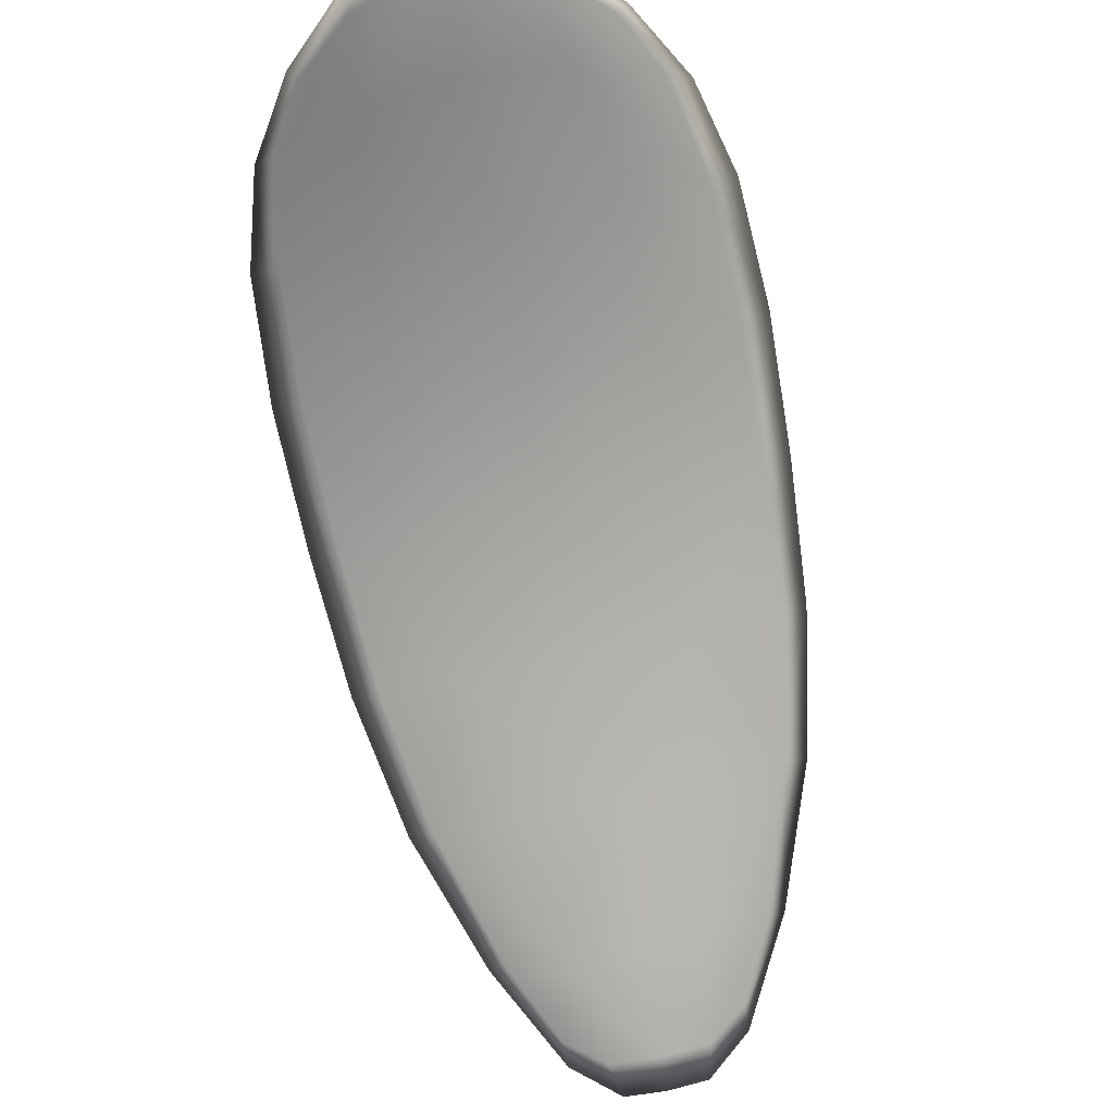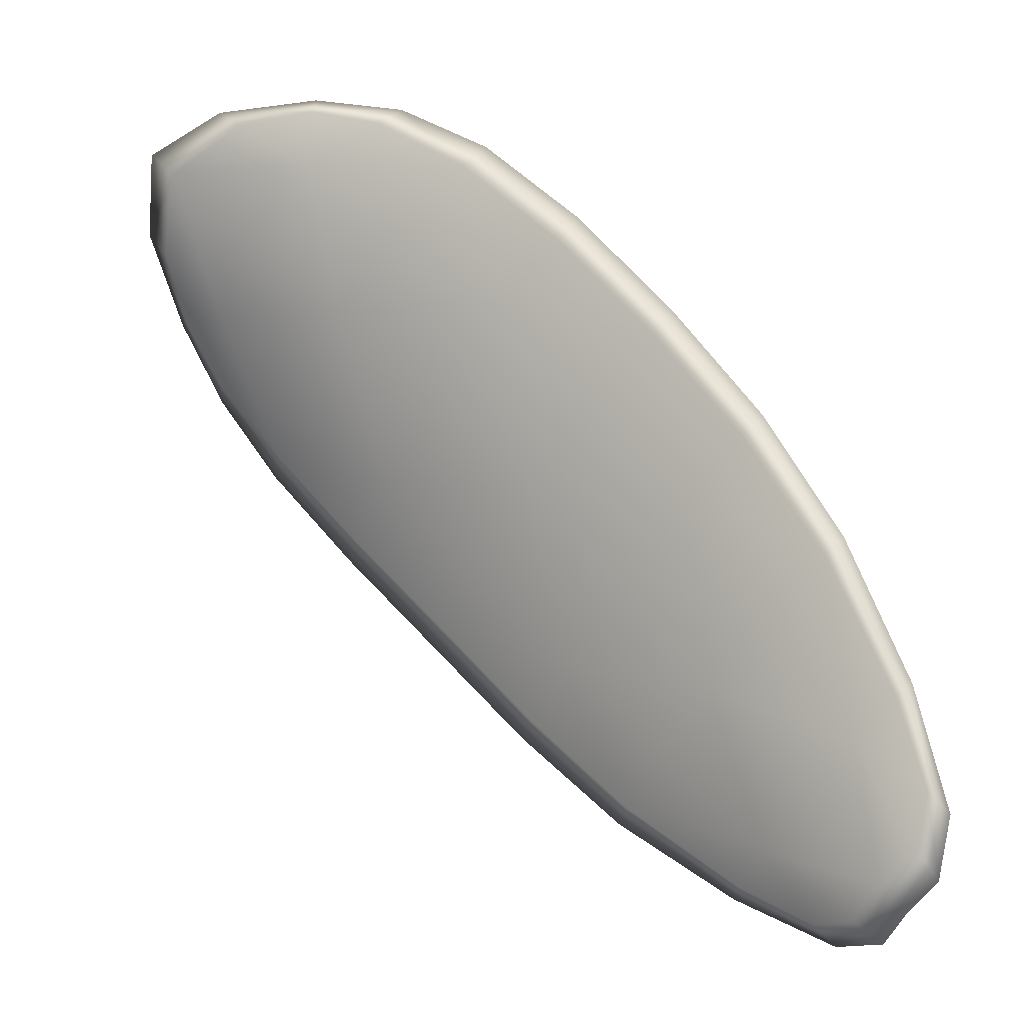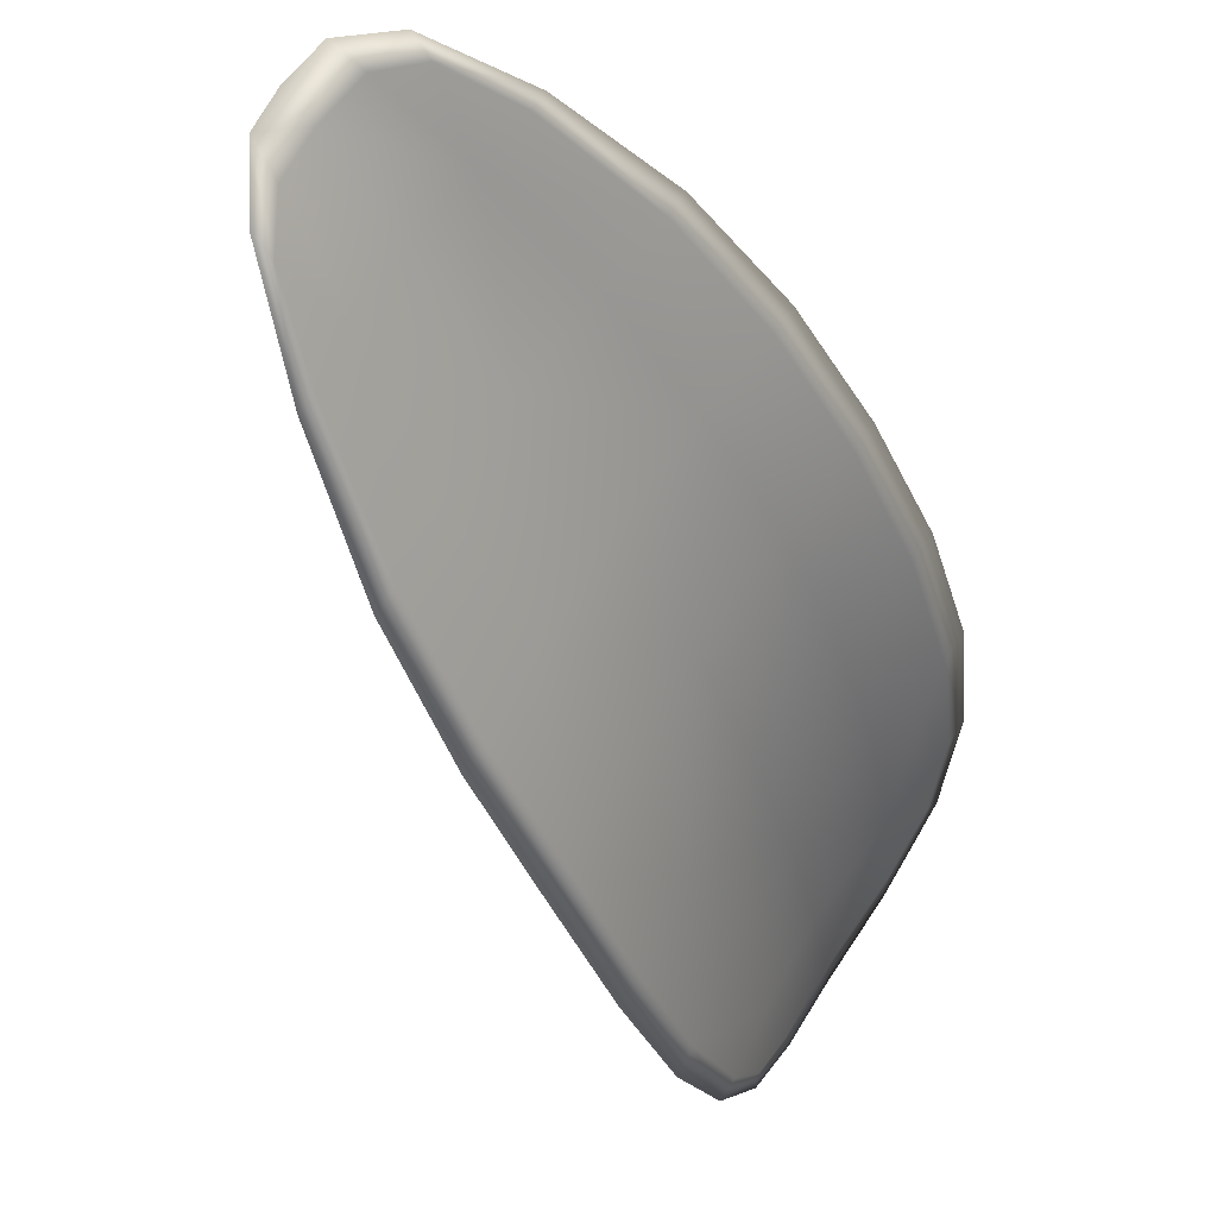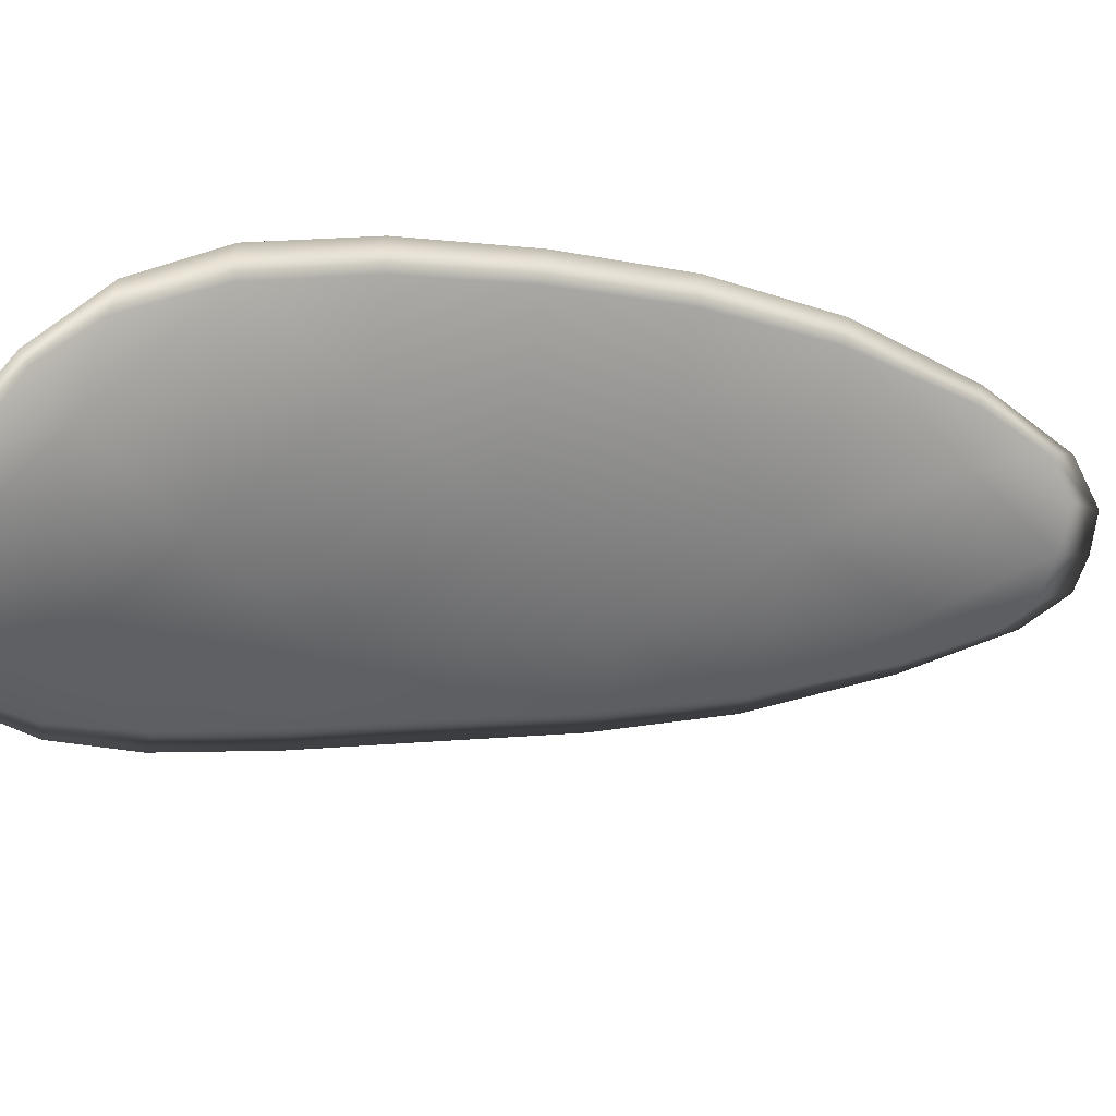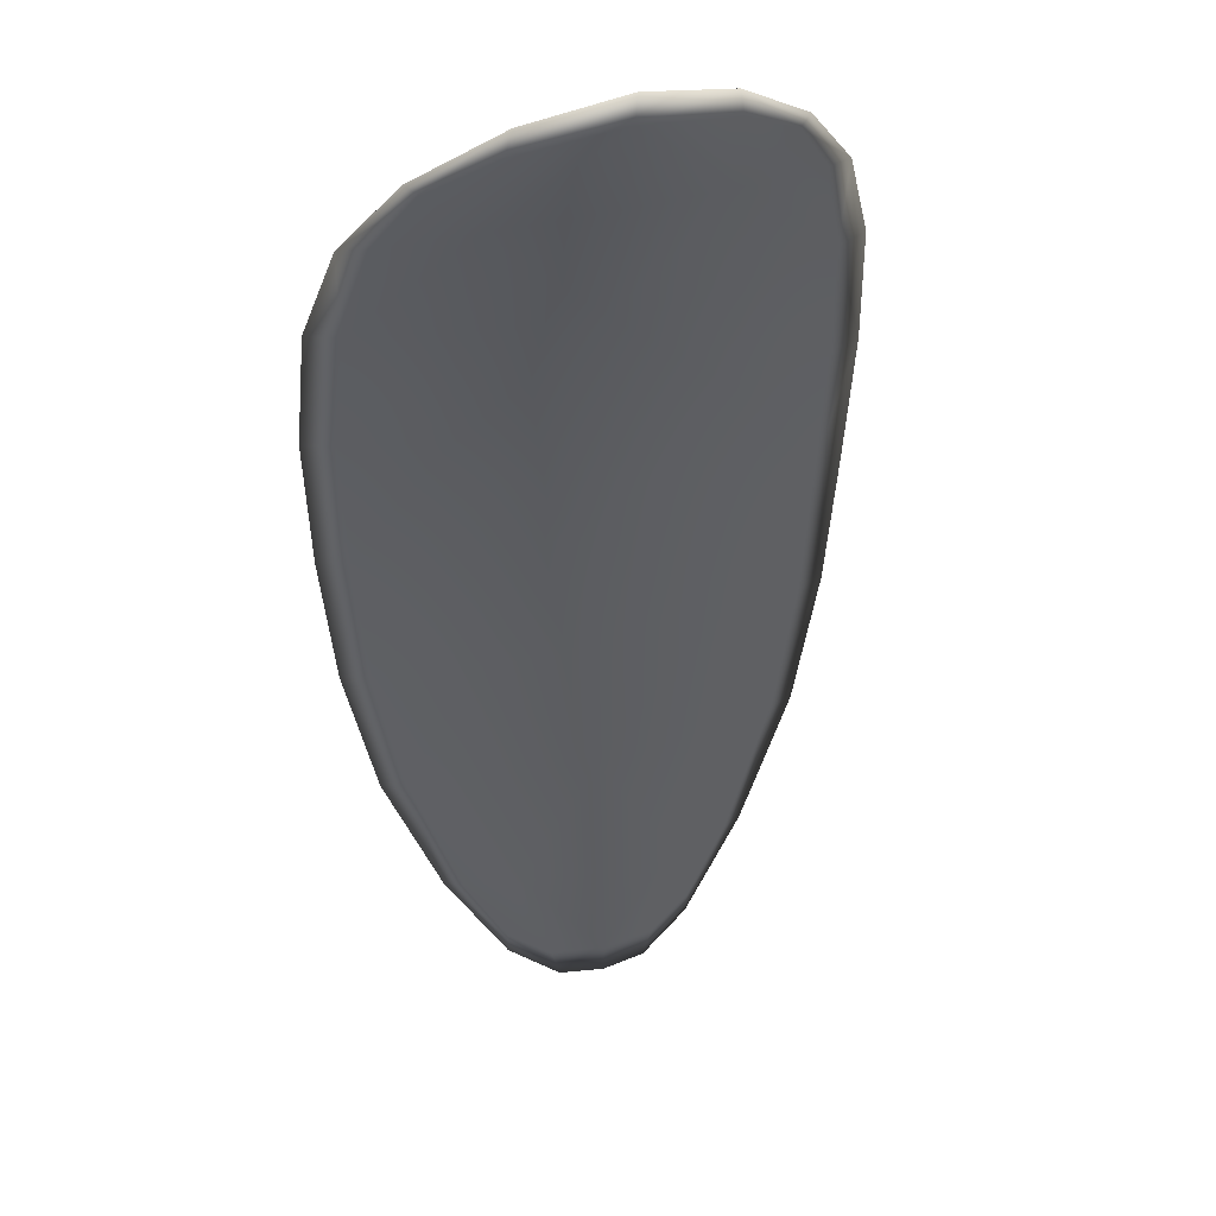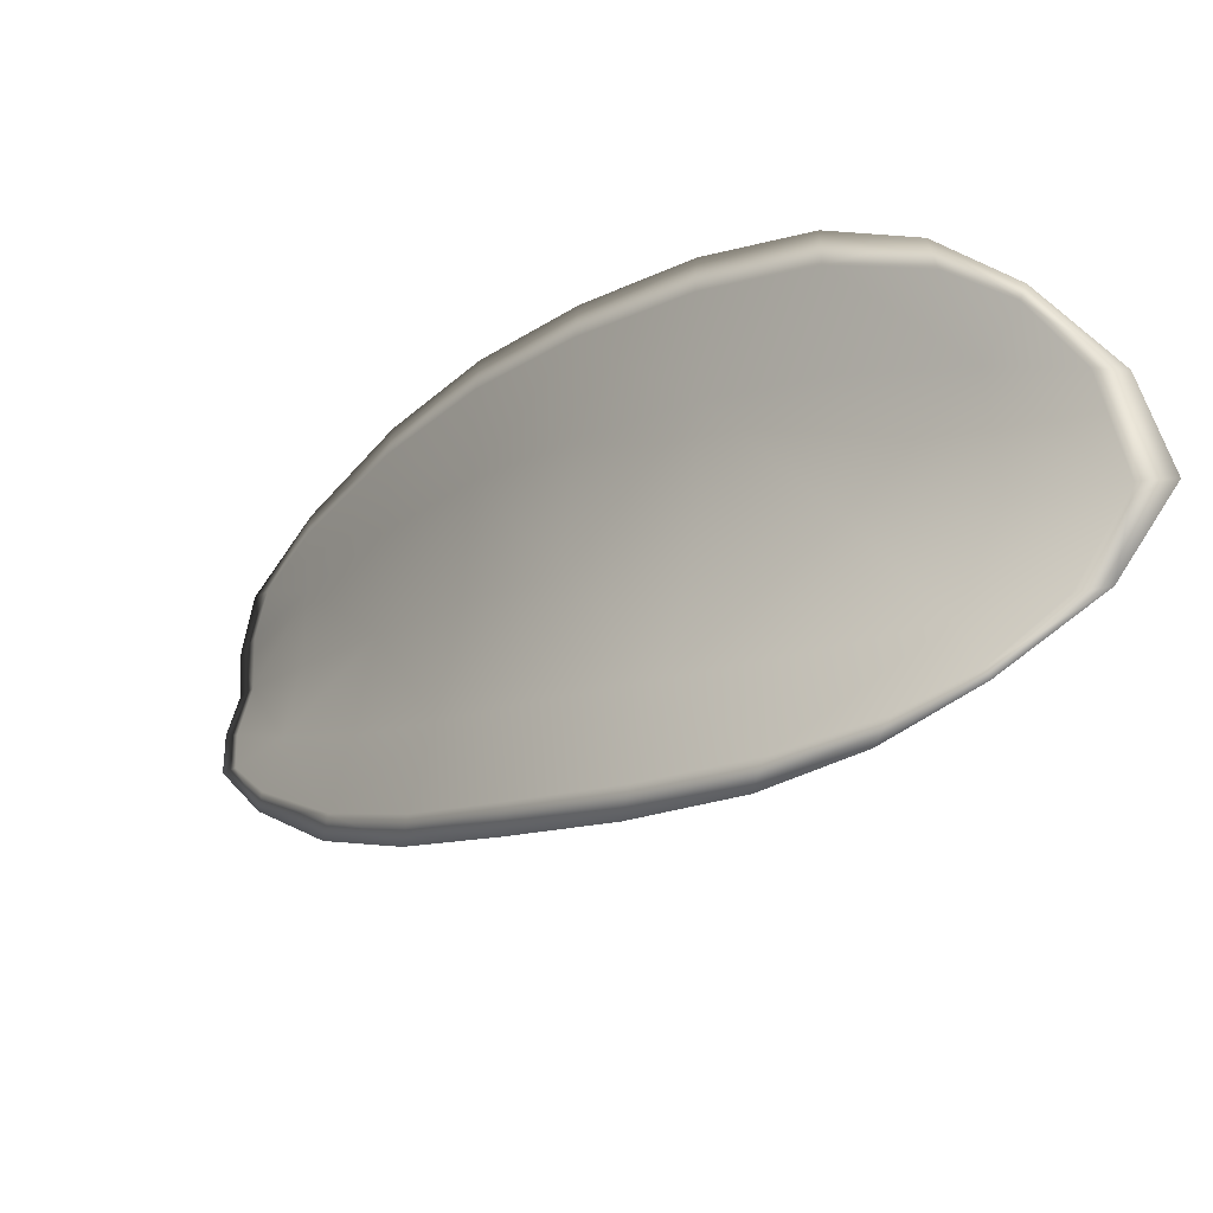
<metadata>
{"format":"obj","ext":"obj","renderer":"f3d","projection":"perspective","resolution":1024,"background":"white","views":[{"elev":-26.1,"azim":-32.6,"up":"+Y"},{"elev":-48.2,"azim":20.8,"up":"+Y"},{"elev":-69.9,"azim":60.8,"up":"+Z"},{"elev":76.4,"azim":-61.6,"up":"+Z"},{"elev":6.2,"azim":-49.6,"up":"+Y"},{"elev":60.4,"azim":-119.8,"up":"+Y"}]}
</metadata>
<code>
v -2.373 0.792 -1.157
v -2.371 0.7924 -1.155
v -2.369 0.7905 -1.157
v -2.371 0.7901 -1.159
v -2.373 0.79 -1.16
v -2.374 0.7916 -1.158
v -2.374 0.7925 -1.157
v -2.374 0.7931 -1.155
v -2.373 0.7937 -1.153
v -2.369 0.7928 -1.154
v -2.367 0.7932 -1.153
v -2.365 0.7918 -1.154
v -2.367 0.7911 -1.155
v -2.371 0.7939 -1.152
v -2.369 0.7938 -1.153
v -2.361 0.7837 -1.16
v -2.36 0.7842 -1.159
v -2.358 0.7812 -1.161
v -2.36 0.7808 -1.162
v -2.362 0.7802 -1.163
v -2.364 0.7831 -1.162
v -2.365 0.7858 -1.16
v -2.363 0.7865 -1.159
v -2.361 0.787 -1.158
v -2.366 0.7827 -1.164
v -2.364 0.7799 -1.165
v -2.365 0.7797 -1.166
v -2.367 0.7825 -1.165
v -2.369 0.7852 -1.164
v -2.368 0.7854 -1.162
v -2.37 0.7879 -1.161
v -2.367 0.7883 -1.159
v -2.371 0.7878 -1.162
v -2.365 0.789 -1.157
v -2.363 0.7896 -1.156
v -2.359 0.7777 -1.164
v -2.358 0.7781 -1.163
v -2.357 0.7762 -1.164
v -2.358 0.7753 -1.165
v -2.359 0.775 -1.166
v -2.36 0.7773 -1.165
v -2.362 0.777 -1.166
v -2.36 0.7749 -1.166
v -2.361 0.7754 -1.167
v -2.363 0.7769 -1.167
v -2.373 0.7917 -1.156
v -2.372 0.7922 -1.154
v -2.373 0.7935 -1.153
v -2.374 0.793 -1.155
v -2.374 0.7924 -1.157
v -2.374 0.7915 -1.158
v -2.373 0.7898 -1.16
v -2.372 0.7899 -1.158
v -2.37 0.7903 -1.156
v -2.369 0.7926 -1.153
v -2.367 0.793 -1.153
v -2.369 0.7937 -1.153
v -2.371 0.7938 -1.152
v -2.367 0.7909 -1.155
v -2.365 0.7916 -1.154
v -2.362 0.7835 -1.16
v -2.36 0.7841 -1.159
v -2.361 0.7869 -1.158
v -2.363 0.7863 -1.159
v -2.366 0.7856 -1.16
v -2.364 0.7829 -1.162
v -2.362 0.78 -1.163
v -2.36 0.7806 -1.162
v -2.358 0.7811 -1.161
v -2.366 0.7825 -1.164
v -2.368 0.7852 -1.162
v -2.369 0.7851 -1.164
v -2.367 0.7824 -1.165
v -2.365 0.7796 -1.166
v -2.364 0.7797 -1.165
v -2.37 0.7877 -1.16
v -2.368 0.7881 -1.158
v -2.371 0.7876 -1.162
v -2.365 0.7888 -1.157
v -2.363 0.7895 -1.156
v -2.359 0.7775 -1.163
v -2.358 0.778 -1.163
v -2.36 0.7771 -1.164
v -2.359 0.7749 -1.165
v -2.358 0.7752 -1.165
v -2.357 0.7761 -1.164
v -2.362 0.7769 -1.166
v -2.363 0.7768 -1.167
v -2.361 0.7753 -1.167
v -2.36 0.7748 -1.166
v -2.357 0.7781 -1.163
v -2.357 0.7756 -1.165
v -2.358 0.7813 -1.161
v -2.357 0.7761 -1.164
v -2.359 0.7741 -1.167
v -2.361 0.7748 -1.167
v -2.359 0.7742 -1.166
v -2.361 0.7753 -1.167
v -2.374 0.7914 -1.159
v -2.375 0.7926 -1.157
v -2.373 0.7899 -1.161
v -2.374 0.7924 -1.157
v -2.371 0.7942 -1.152
v -2.369 0.7939 -1.152
v -2.373 0.794 -1.152
v -2.369 0.7937 -1.153
v -2.366 0.7932 -1.153
v -2.364 0.7919 -1.154
v -2.358 0.7745 -1.165
v -2.363 0.7768 -1.167
v -2.366 0.7796 -1.167
v -2.374 0.7935 -1.154
v -2.372 0.7877 -1.163
v -2.37 0.7851 -1.164
v -2.363 0.7898 -1.156
v -2.361 0.7872 -1.157
v -2.359 0.7843 -1.159
v -2.368 0.7824 -1.166
f 1 2 3
f 1 3 4
f 1 4 5
f 1 5 6
f 1 6 7
f 1 7 8
f 1 8 9
f 1 9 2
f 10 11 12
f 10 12 13
f 10 13 3
f 10 3 2
f 10 2 9
f 10 9 14
f 10 14 15
f 10 15 11
f 16 17 18
f 16 18 19
f 16 19 20
f 16 20 21
f 16 21 22
f 16 22 23
f 16 23 24
f 16 24 17
f 25 21 20
f 25 20 26
f 25 26 27
f 25 27 28
f 25 28 29
f 25 29 30
f 25 30 22
f 25 22 21
f 31 32 22
f 31 22 30
f 31 30 29
f 31 29 33
f 31 33 5
f 31 5 4
f 31 4 3
f 31 3 32
f 34 35 24
f 34 24 23
f 34 23 22
f 34 22 32
f 34 32 3
f 34 3 13
f 34 13 12
f 34 12 35
f 36 37 38
f 36 38 39
f 36 39 40
f 36 40 41
f 36 41 20
f 36 20 19
f 36 19 18
f 36 18 37
f 42 41 40
f 42 40 43
f 42 43 44
f 42 44 45
f 42 45 27
f 42 27 26
f 42 26 20
f 42 20 41
f 46 47 48
f 46 48 49
f 46 49 50
f 46 50 51
f 46 51 52
f 46 52 53
f 46 53 54
f 46 54 47
f 55 56 57
f 55 57 58
f 55 58 48
f 55 48 47
f 55 47 54
f 55 54 59
f 55 59 60
f 55 60 56
f 61 62 63
f 61 63 64
f 61 64 65
f 61 65 66
f 61 66 67
f 61 67 68
f 61 68 69
f 61 69 62
f 70 66 65
f 70 65 71
f 70 71 72
f 70 72 73
f 70 73 74
f 70 74 75
f 70 75 67
f 70 67 66
f 76 77 54
f 76 54 53
f 76 53 52
f 76 52 78
f 76 78 72
f 76 72 71
f 76 71 65
f 76 65 77
f 79 80 60
f 79 60 59
f 79 59 54
f 79 54 77
f 79 77 65
f 79 65 64
f 79 64 63
f 79 63 80
f 81 82 69
f 81 69 68
f 81 68 67
f 81 67 83
f 81 83 84
f 81 84 85
f 81 85 86
f 81 86 82
f 87 83 67
f 87 67 75
f 87 75 74
f 87 74 88
f 87 88 89
f 87 89 90
f 87 90 84
f 87 84 83
f 91 92 38
f 91 38 37
f 91 37 18
f 91 18 93
f 91 93 69
f 91 69 82
f 91 82 94
f 91 94 92
f 95 96 44
f 95 44 43
f 95 43 40
f 95 40 97
f 95 97 84
f 95 84 90
f 95 90 98
f 95 98 96
f 99 100 7
f 99 7 6
f 99 6 5
f 99 5 101
f 99 101 52
f 99 52 51
f 99 51 102
f 99 102 100
f 103 104 15
f 103 15 14
f 103 14 9
f 103 9 105
f 103 105 48
f 103 48 58
f 103 58 106
f 103 106 104
f 107 108 12
f 107 12 11
f 107 11 15
f 107 15 104
f 107 104 106
f 107 106 56
f 107 56 60
f 107 60 108
f 109 97 40
f 109 40 39
f 109 39 38
f 109 38 92
f 109 92 94
f 109 94 85
f 109 85 84
f 109 84 97
f 110 111 27
f 110 27 45
f 110 45 44
f 110 44 96
f 110 96 98
f 110 98 88
f 110 88 74
f 110 74 111
f 112 105 9
f 112 9 8
f 112 8 7
f 112 7 100
f 112 100 102
f 112 102 49
f 112 49 48
f 112 48 105
f 113 101 5
f 113 5 33
f 113 33 29
f 113 29 114
f 113 114 72
f 113 72 78
f 113 78 52
f 113 52 101
f 115 116 24
f 115 24 35
f 115 35 12
f 115 12 108
f 115 108 60
f 115 60 80
f 115 80 63
f 115 63 116
f 117 93 18
f 117 18 17
f 117 17 24
f 117 24 116
f 117 116 63
f 117 63 62
f 117 62 69
f 117 69 93
f 118 114 29
f 118 29 28
f 118 28 27
f 118 27 111
f 118 111 74
f 118 74 73
f 118 73 72
f 118 72 114

</code>
